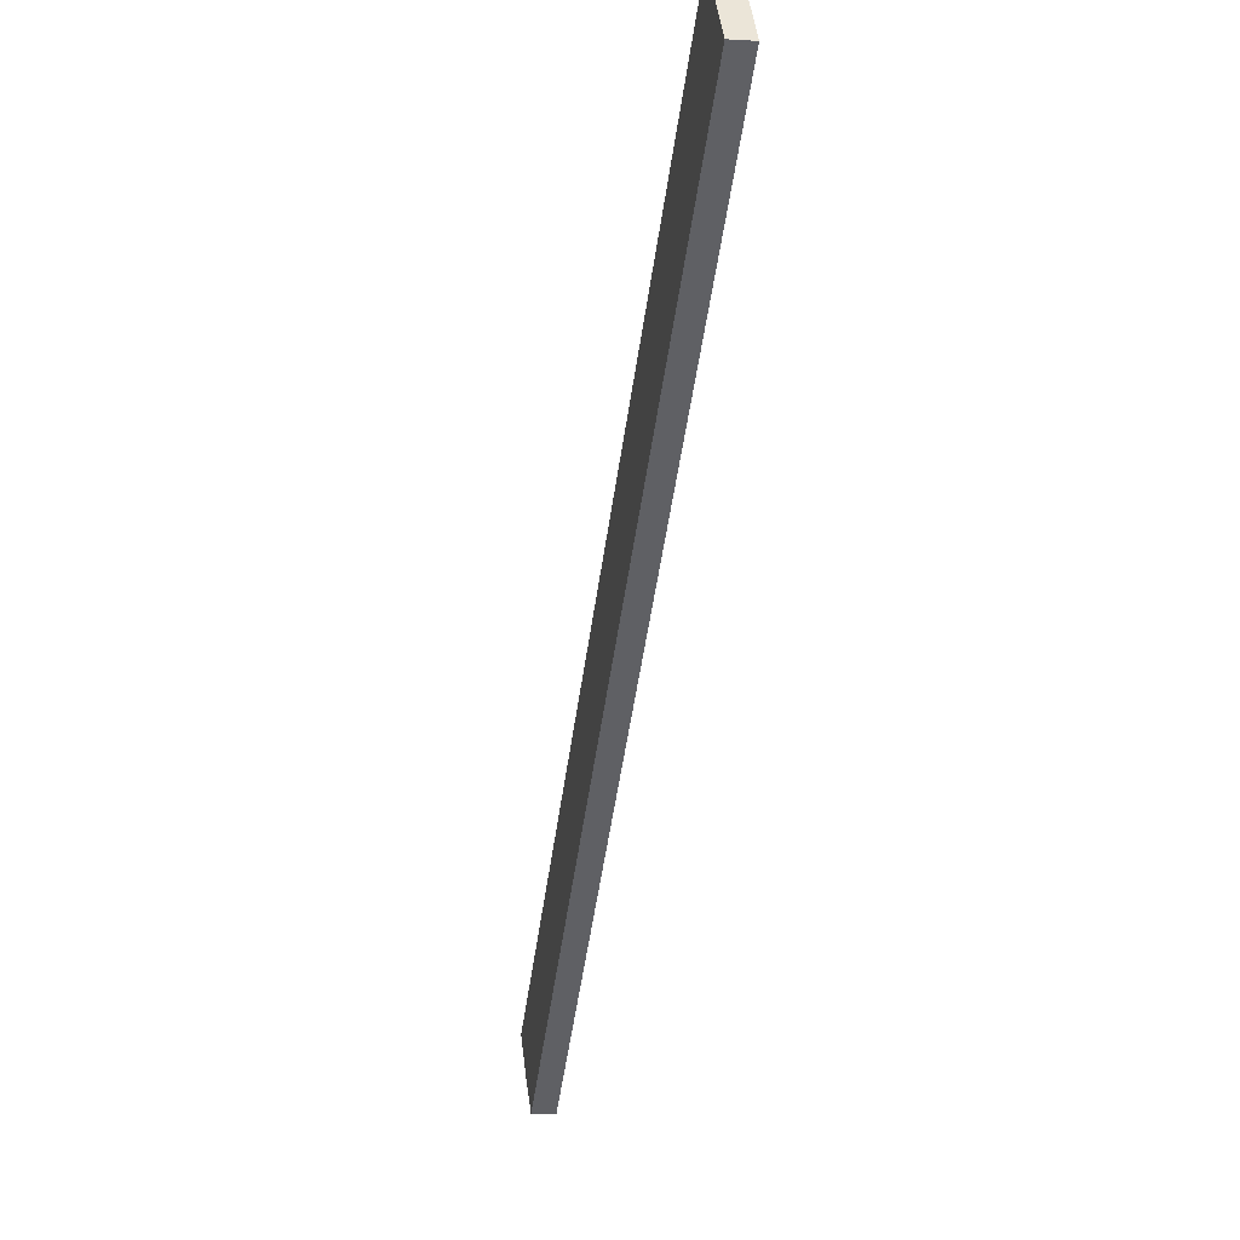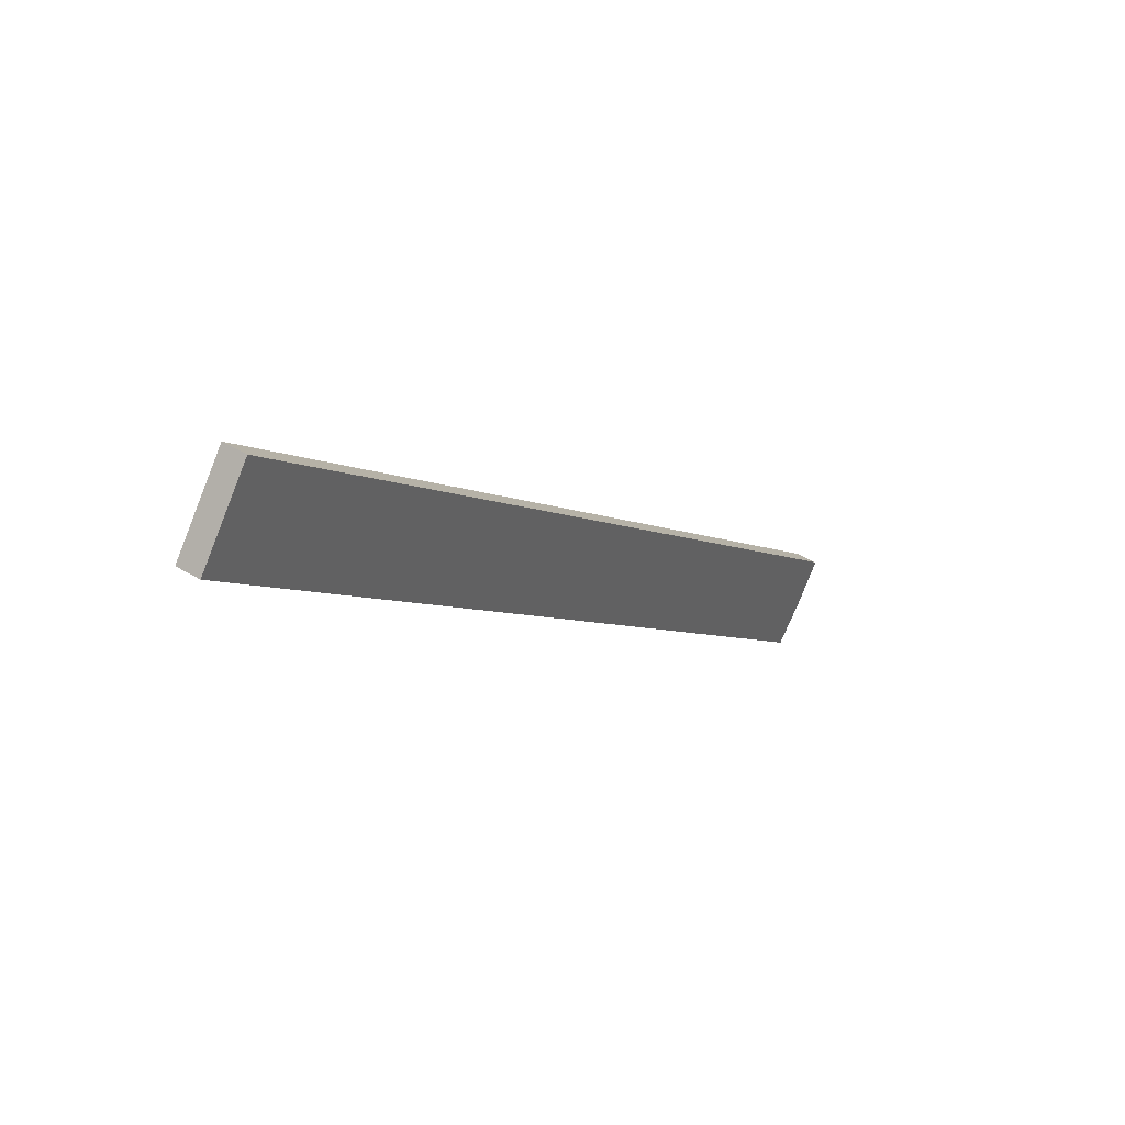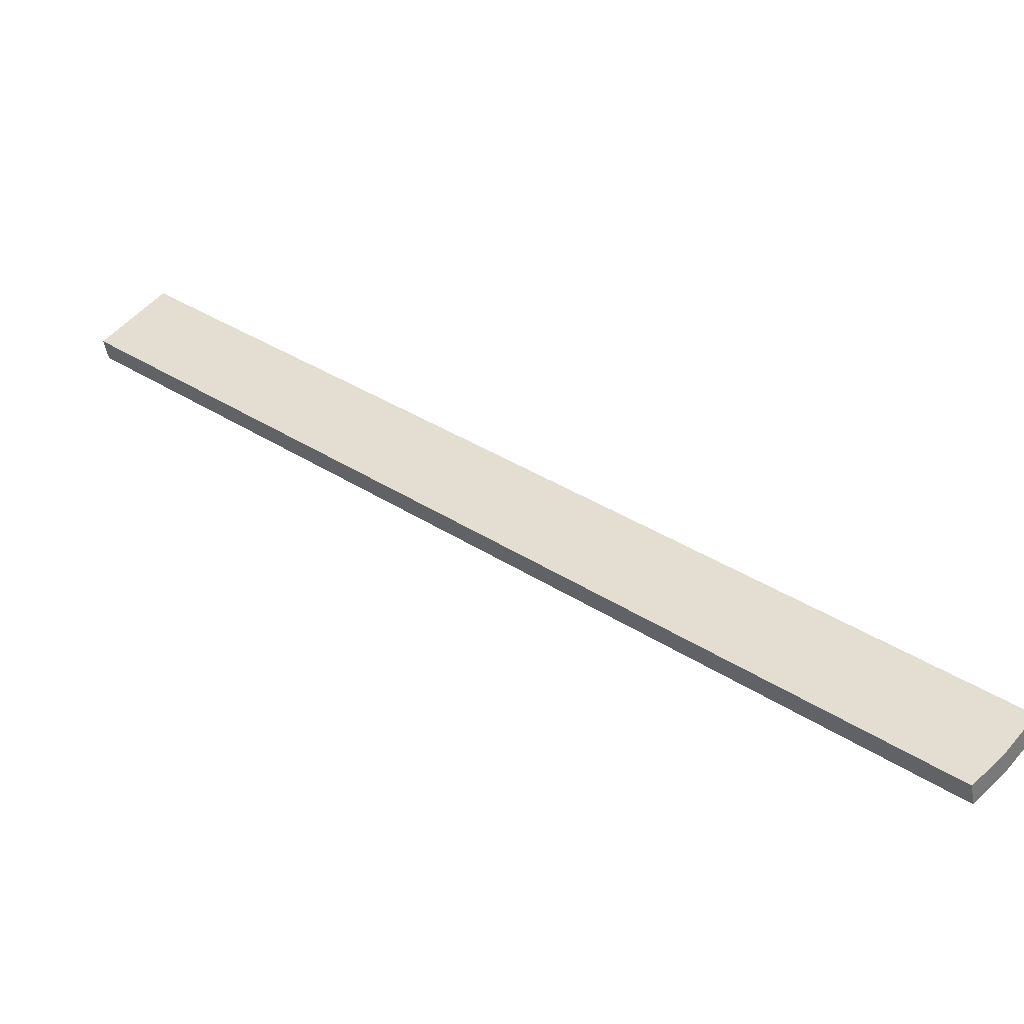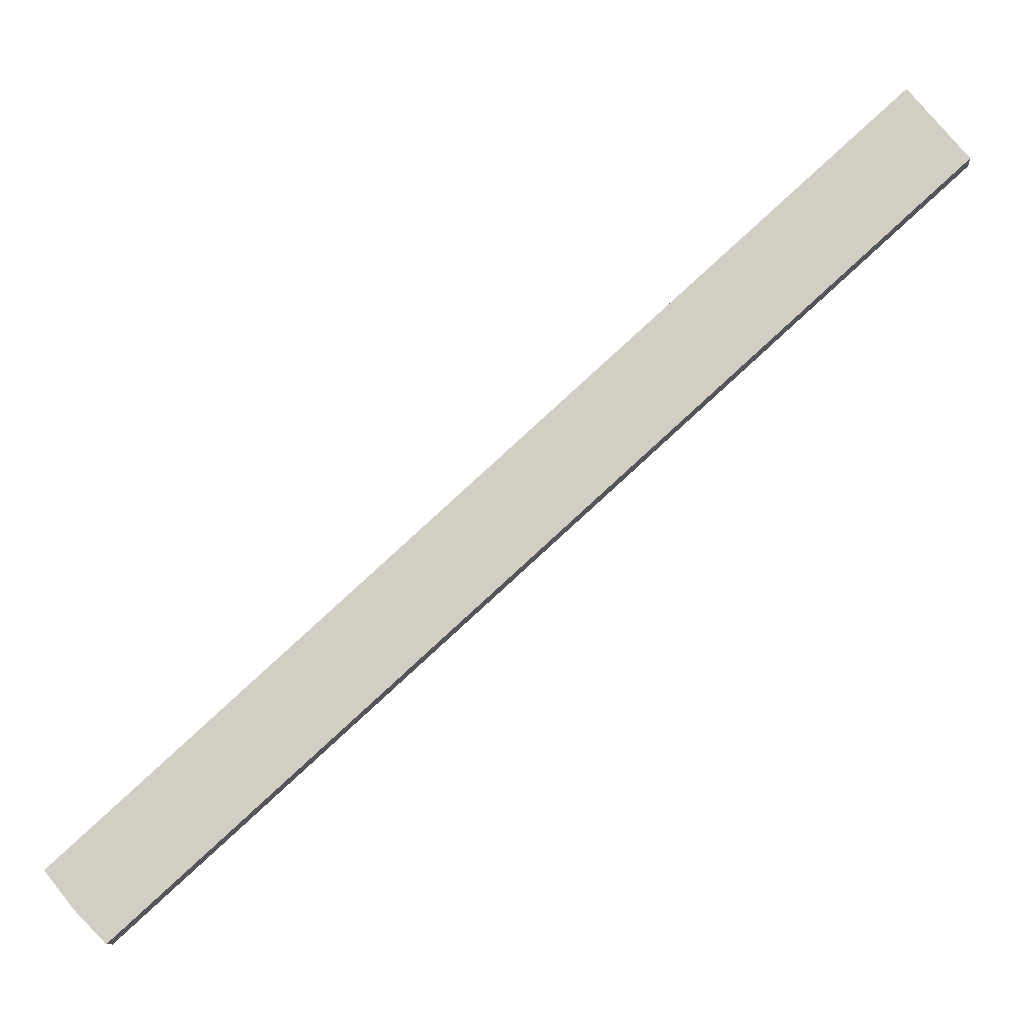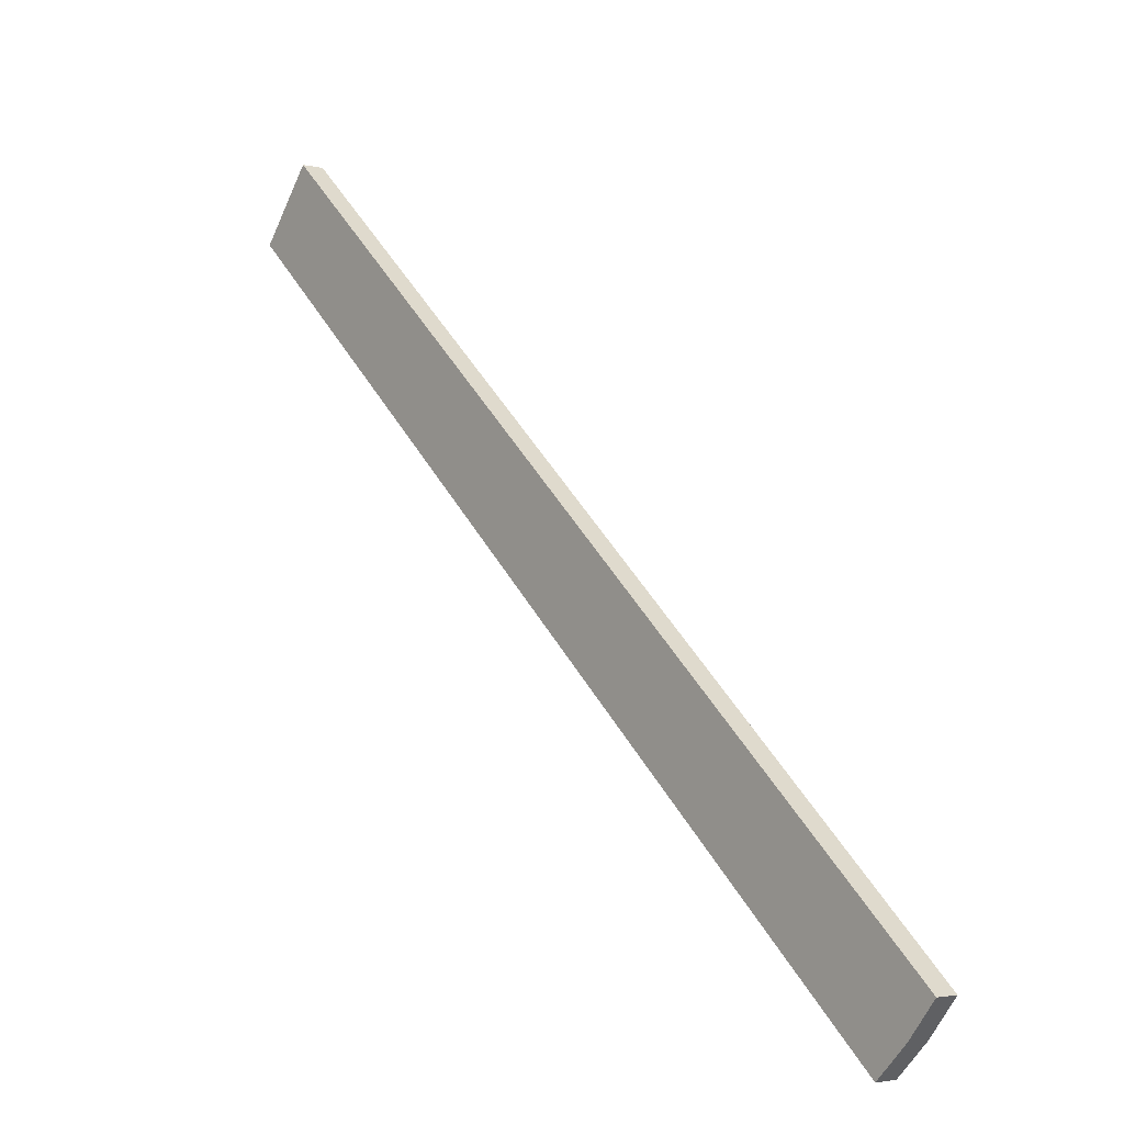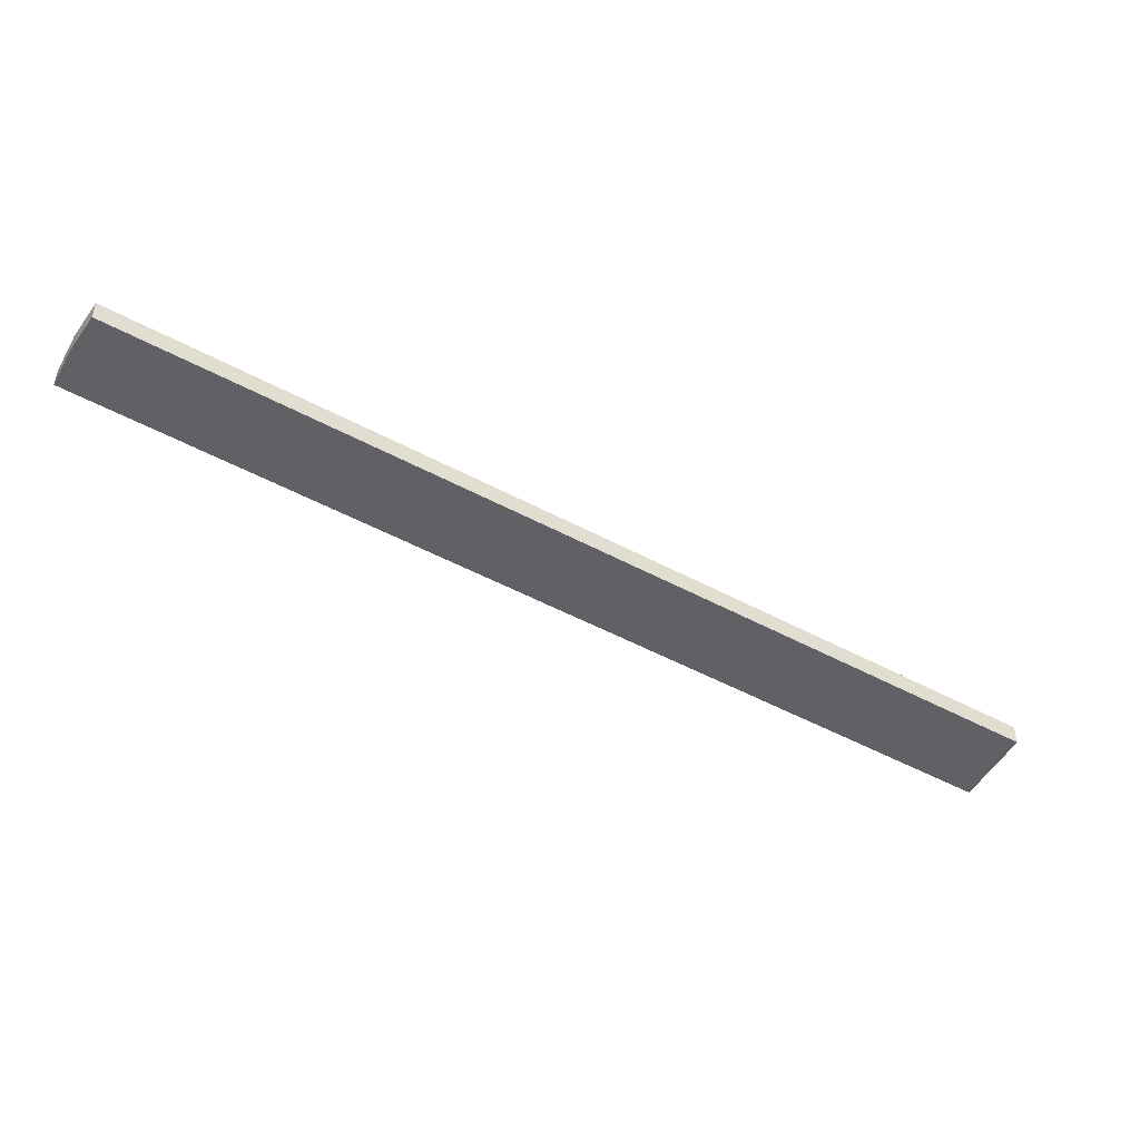
<metadata>
{"format":"obj","ext":"obj","renderer":"f3d","projection":"perspective","resolution":1024,"background":"white","views":[{"elev":-6.2,"azim":79.6,"up":"+Y"},{"elev":43.7,"azim":125.5,"up":"+Y"},{"elev":-47.4,"azim":-170.9,"up":"+Y"},{"elev":-10.5,"azim":5.7,"up":"+Y"},{"elev":-2.9,"azim":-129.9,"up":"+Y"},{"elev":-48.5,"azim":10.8,"up":"+Z"}]}
</metadata>
<code>
o Component_8_15/Component_8/mesh3/mesh3-geometry#mesh3-geometry
v -0.5589 -0.4902 -0.005006
v -0.4912 -0.4292 -0.006903
v -0.5589 -0.4902 -0.006903
v -0.4912 -0.4292 -0.005006
v -0.4864 -0.4351 -0.006903
v -0.5565 -0.4931 -0.006903
v -0.4864 -0.4351 -0.005006
v -0.5565 -0.4931 -0.005006
v -0.5538 -0.4958 -0.006903
v -0.5538 -0.4958 -0.005006
f 1 2 3
f 2 1 4
f 5 3 2
f 6 1 3
f 1 7 4
f 7 2 4
f 5 6 3
f 2 7 5
f 1 6 8
f 8 7 1
f 6 5 9
f 7 9 5
f 9 8 6
f 7 8 10
f 9 7 10
f 8 9 10
f 3 2 1
f 4 1 2
f 2 3 5
f 3 1 6
f 4 7 1
f 4 2 7
f 3 6 5
f 5 7 2
f 8 6 1
f 1 7 8
f 9 5 6
f 5 9 7
f 6 8 9
f 10 8 7
f 10 7 9
f 10 9 8

</code>
